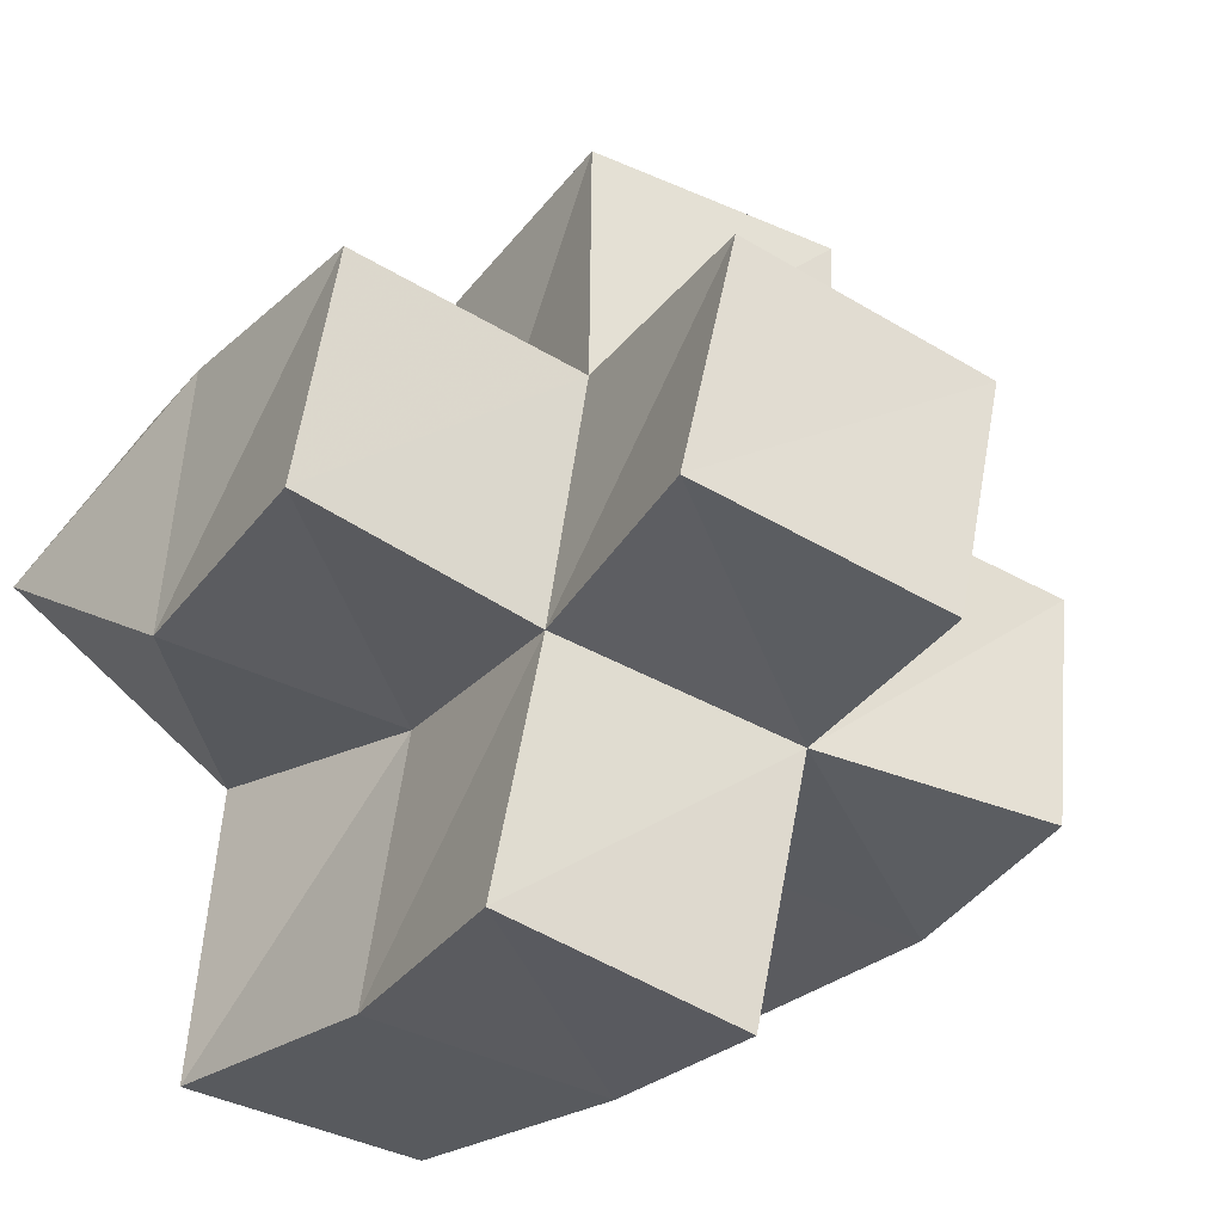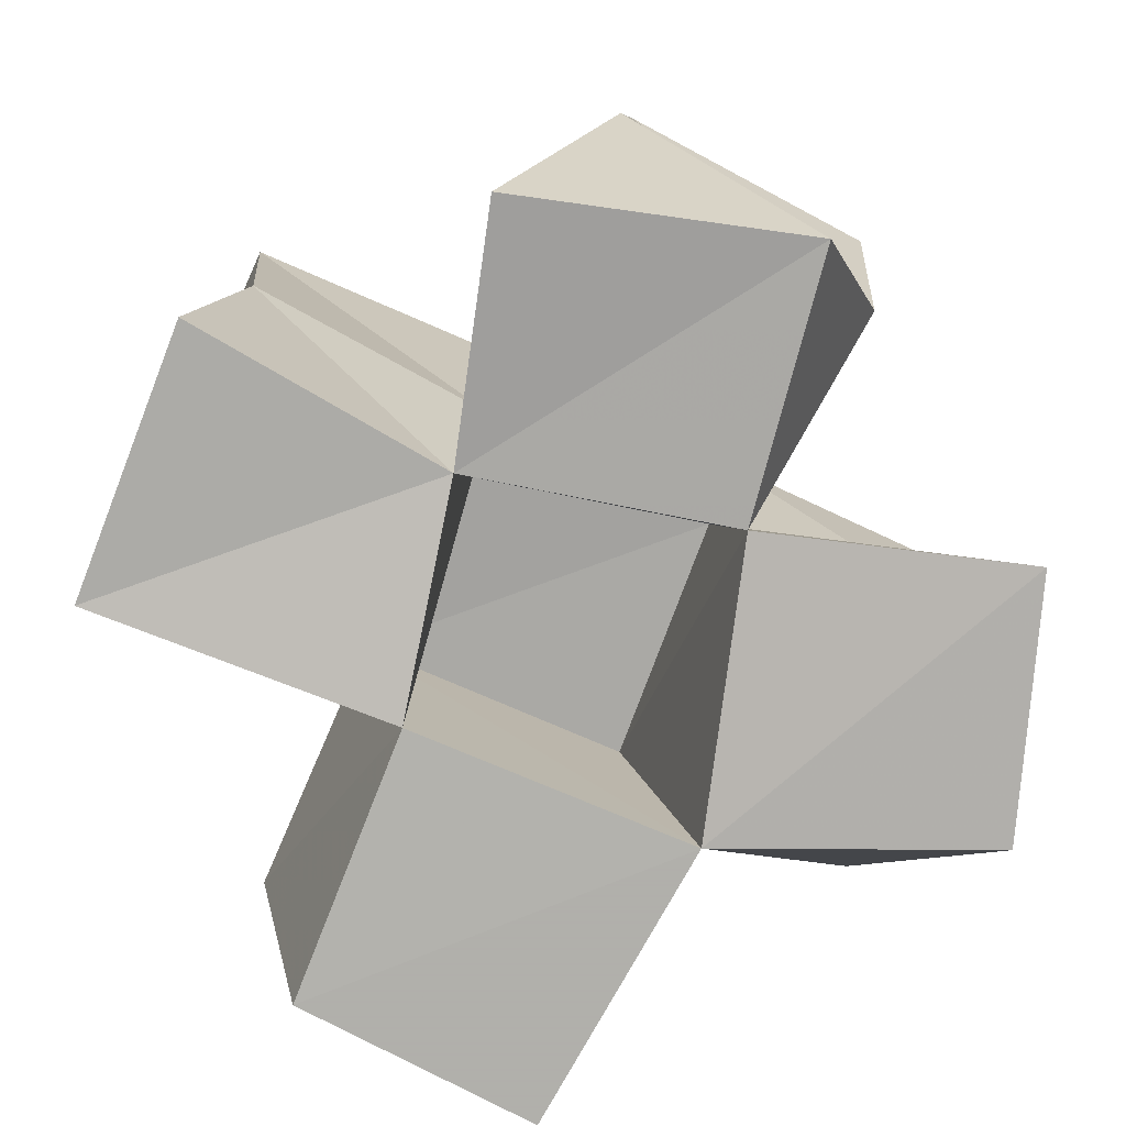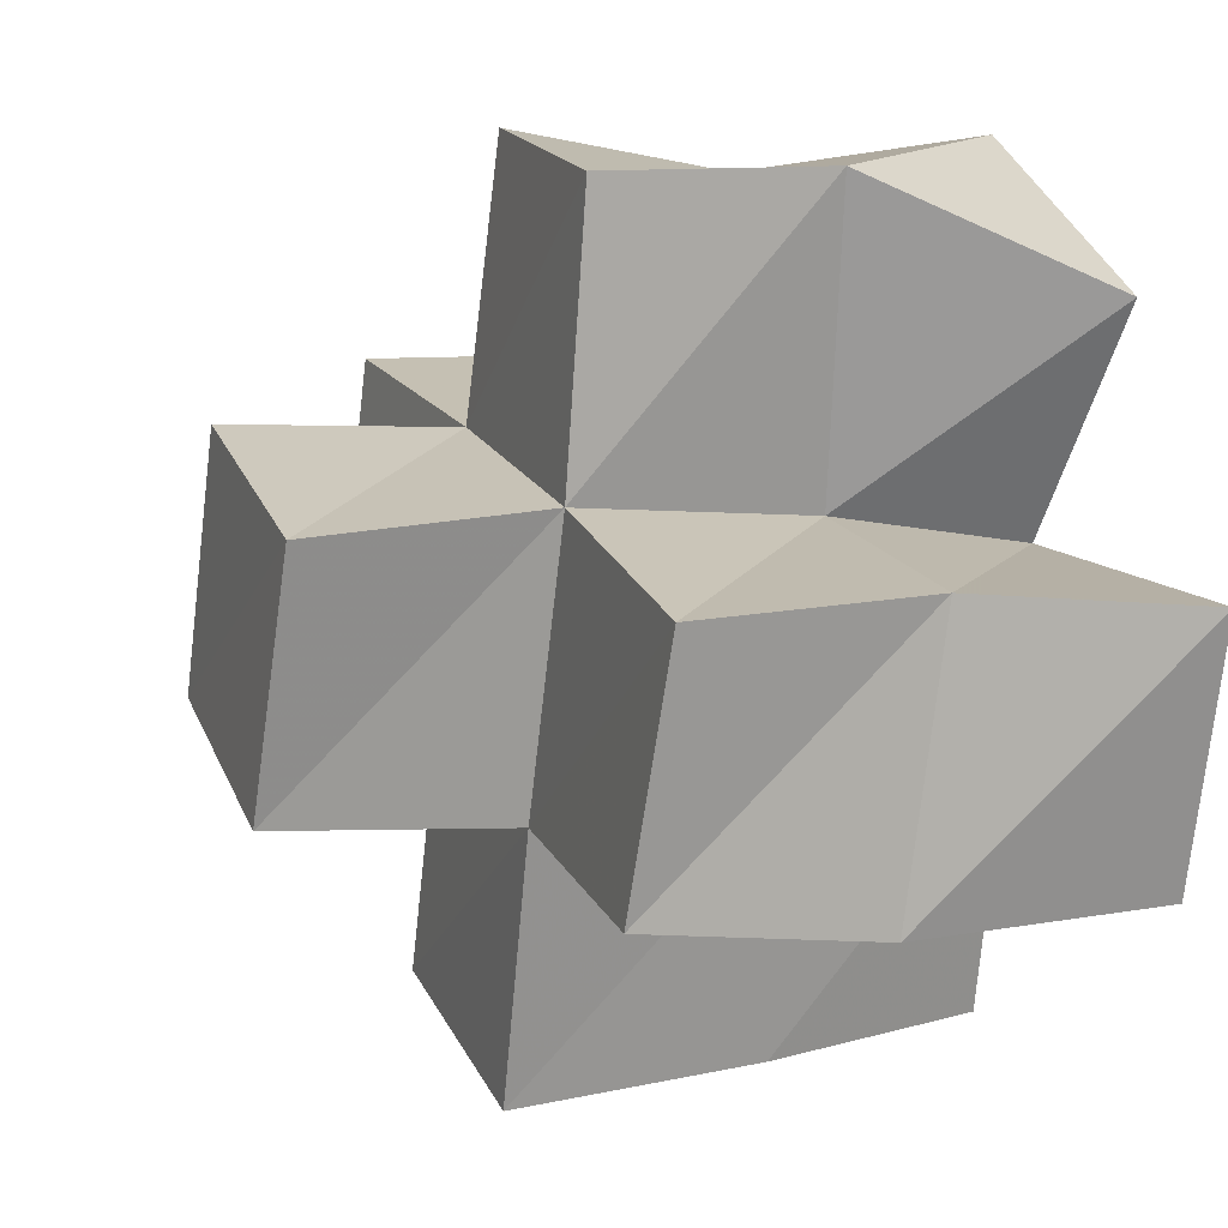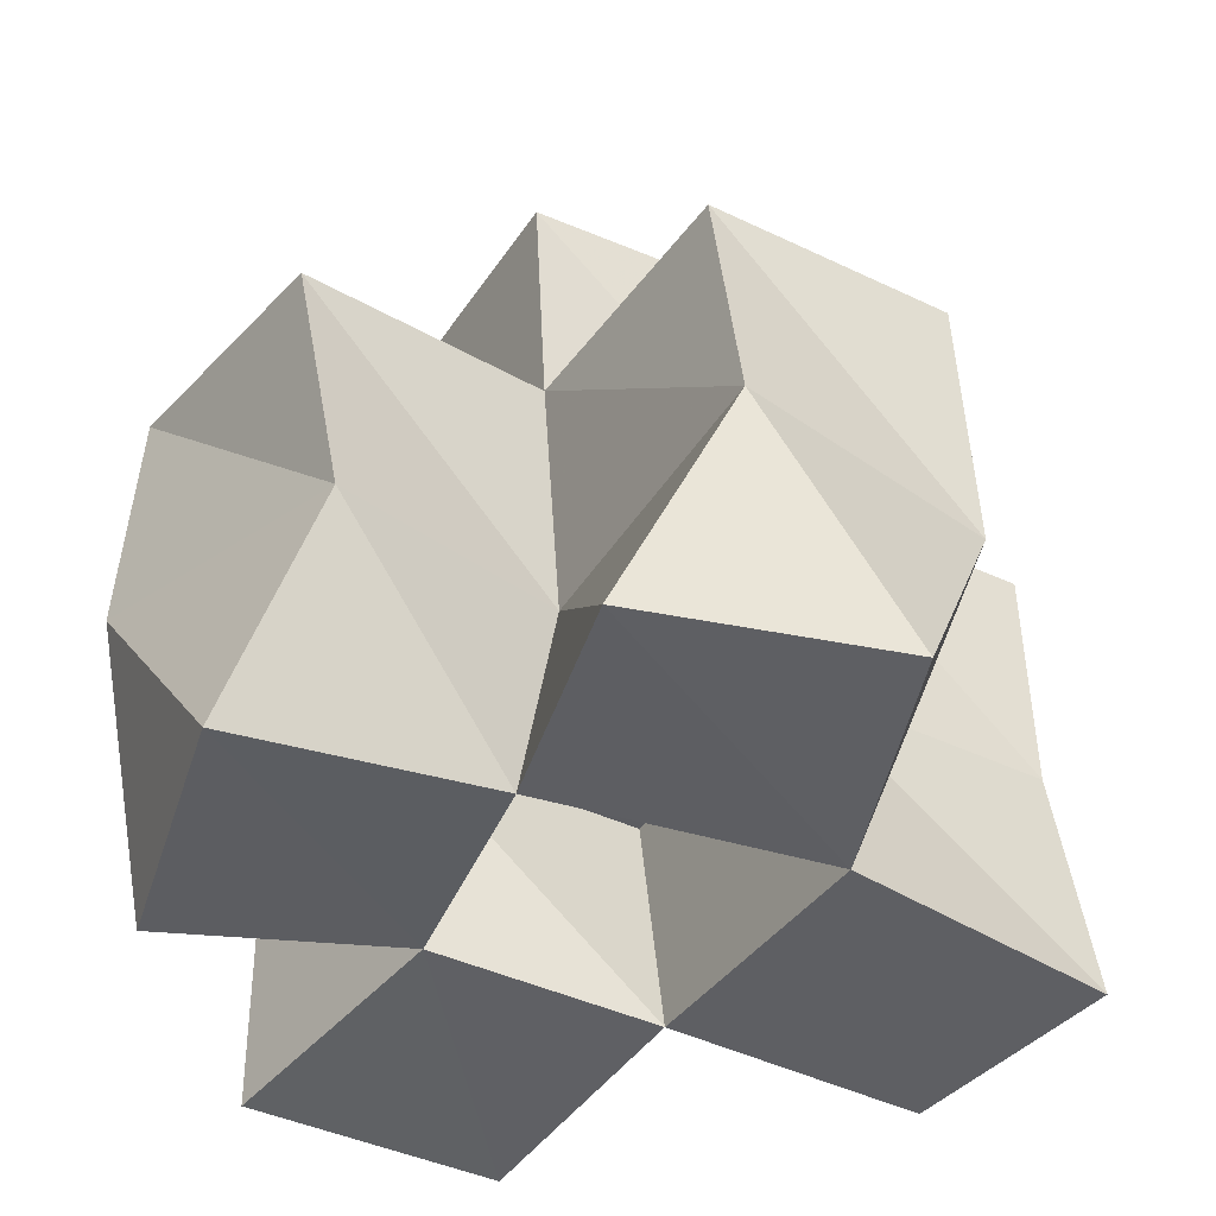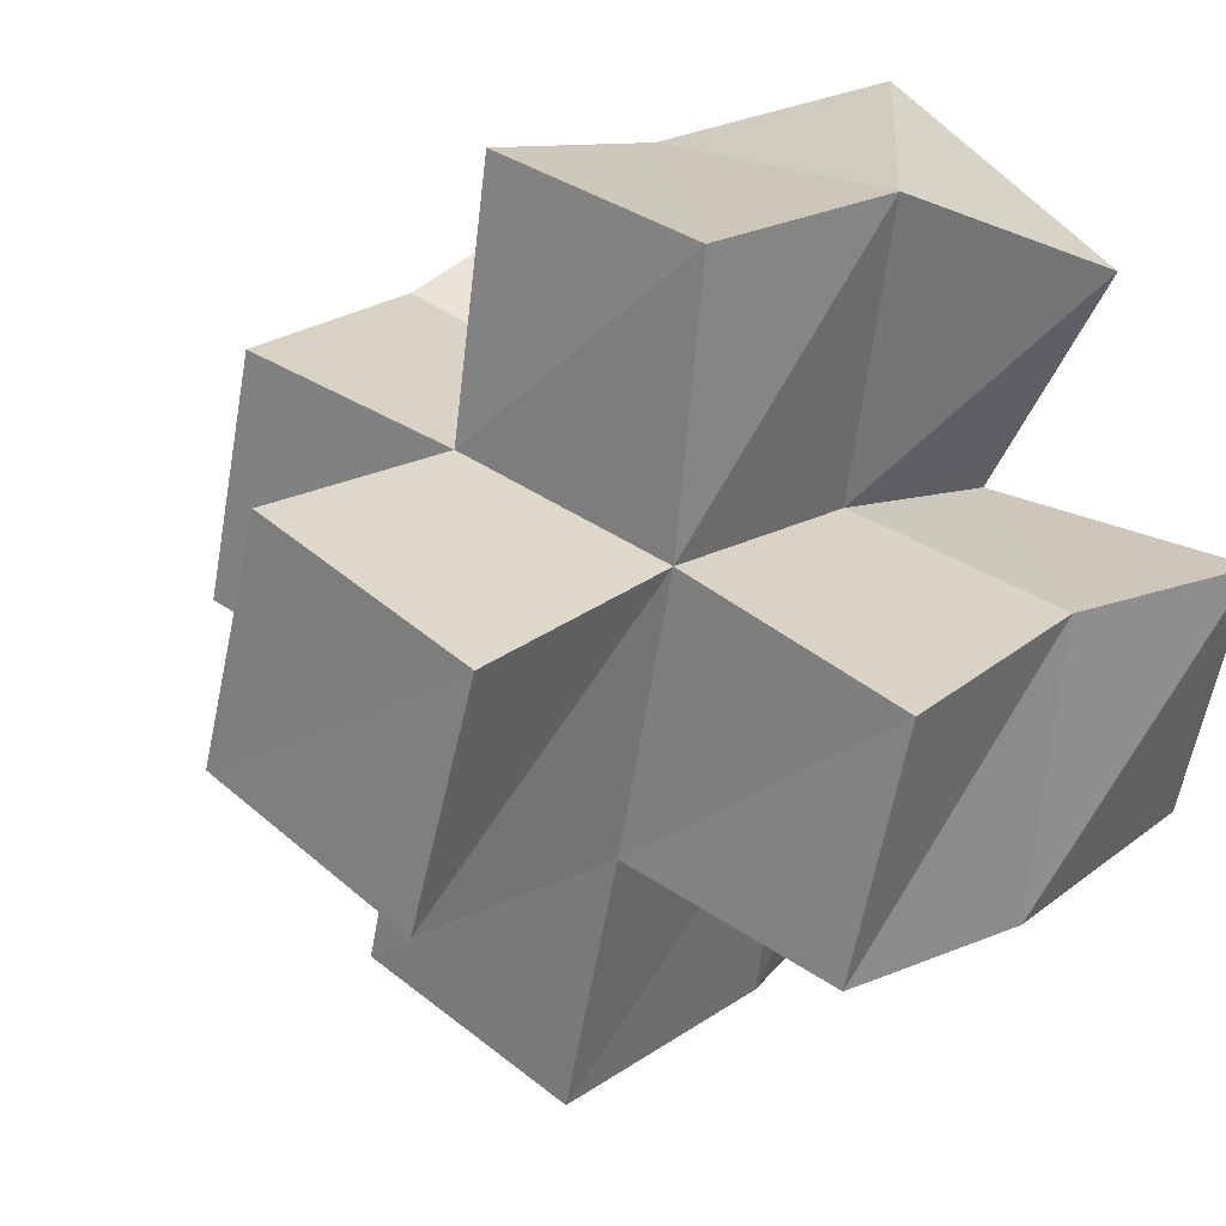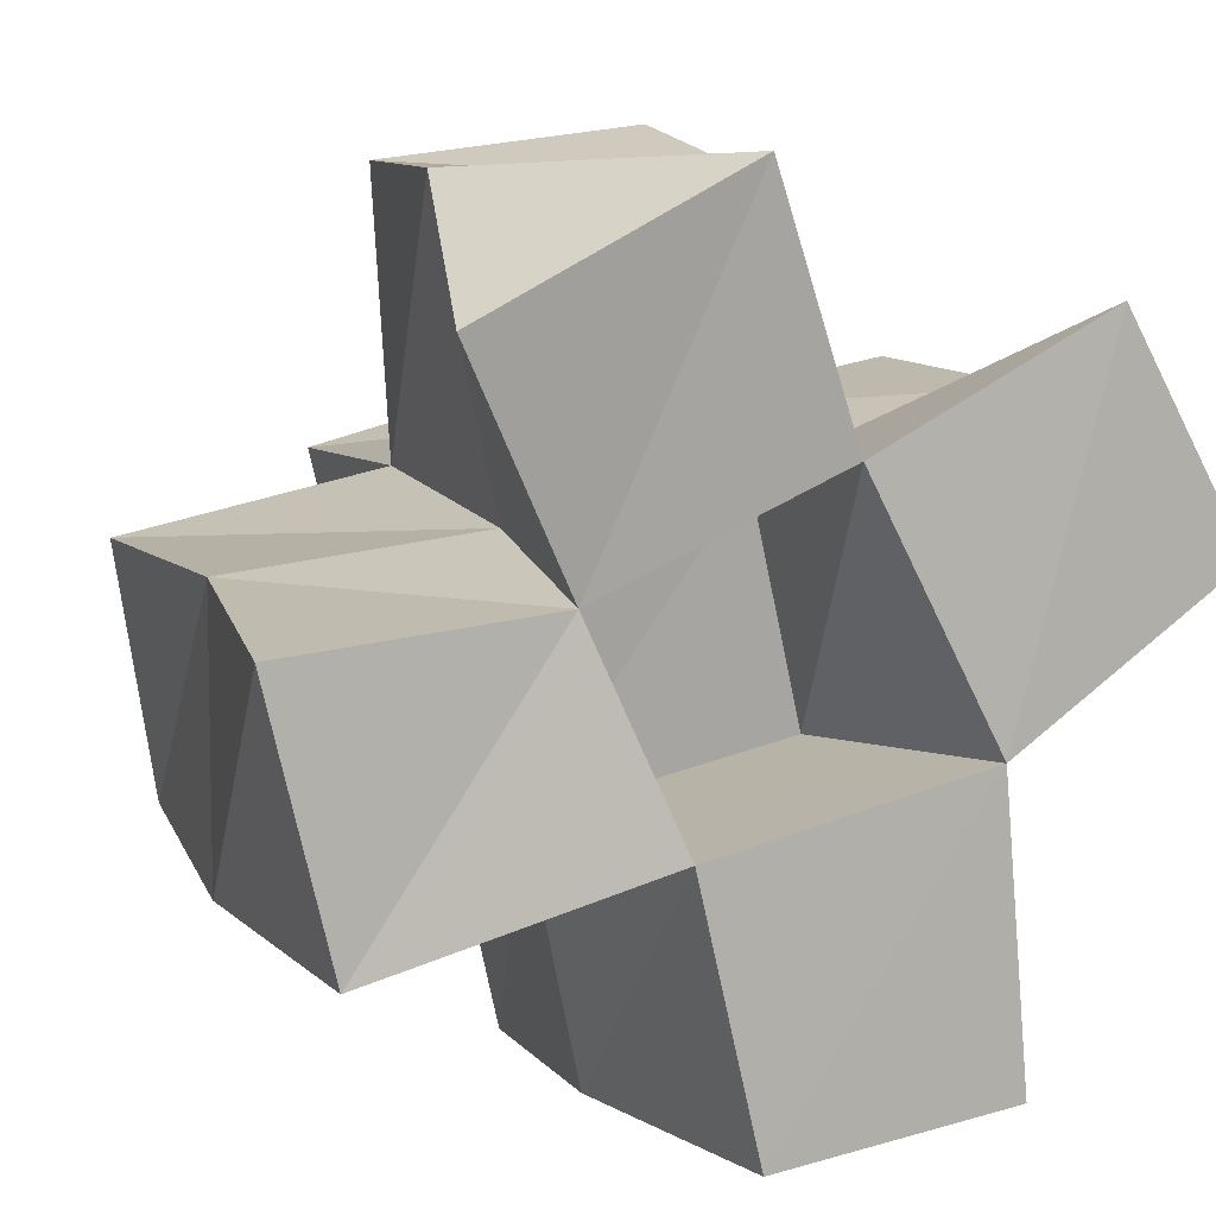
<metadata>
{"format":"obj","ext":"obj","renderer":"f3d","projection":"perspective","resolution":1024,"background":"white","views":[{"elev":-27.5,"azim":149.0,"up":"+Z"},{"elev":-78.4,"azim":-34.4,"up":"+Y"},{"elev":10.2,"azim":-111.8,"up":"+Z"},{"elev":-40.9,"azim":46.5,"up":"+Y"},{"elev":23.1,"azim":-137.8,"up":"+Z"},{"elev":10.6,"azim":-22.5,"up":"+Z"}]}
</metadata>
<code>
v 0.4592 0.1001 0.2417
v 0.4712 0.1469 0.263
v 0.4804 0.1063 0.1987
v 0.4823 0.1446 0.2052
v 0.5092 0.1 0.2667
v 0.5284 0.1412 0.2601
v 0.5265 0.103 0.2191
v 0.5269 0.1451 0.211
v 0.4282 0.1 0.1958
v 0.4339 0.1465 0.2002
v 0.4402 0.1 0.1451
v 0.4354 0.1534 0.1456
v 0.4974 0.1007 0.1583
v 0.488 0.1498 0.1549
v 0.5513 0.1 0.1697
v 0.5384 0.148 0.1654
v 0.5709 0.1 0.2426
v 0.5826 0.1488 0.2234
v 0.5954 0.1 0.1995
v 0.5863 0.1468 0.1715
v 0.5092 0.1 0.1066
v 0.4973 0.1473 0.1064
v 0.5566 0.1 0.1122
v 0.5479 0.1509 0.1112
v 0.4756 0.1895 0.2626
v 0.4795 0.1918 0.2095
v 0.5253 0.1861 0.2683
v 0.5288 0.1913 0.2169
v 0.4297 0.1937 0.1995
v 0.438 0.1984 0.1511
v 0.4886 0.1949 0.1552
v 0.5383 0.1938 0.1646
v 0.5772 0.1944 0.2247
v 0.5865 0.1972 0.1752
v 0.5003 0.1954 0.1027
v 0.5491 0.1957 0.1141
v 0.4783 0.238 0.2071
v 0.4907 0.2409 0.1585
v 0.5284 0.2366 0.2195
v 0.5408 0.2387 0.1704
f 1 2 4
f 3 1 4
f 2 6 8
f 4 2 8
f 6 5 7
f 8 6 7
f 5 1 3
f 7 5 3
f 8 7 3
f 4 8 3
f 2 1 5
f 6 2 5
f 9 10 12
f 11 9 12
f 10 4 14
f 12 10 14
f 4 3 13
f 14 4 13
f 3 9 11
f 13 3 11
f 14 13 11
f 12 14 11
f 10 9 3
f 4 10 3
f 7 8 16
f 15 7 16
f 8 18 20
f 16 8 20
f 18 17 19
f 20 18 19
f 17 7 15
f 19 17 15
f 20 19 15
f 16 20 15
f 8 7 17
f 18 8 17
f 13 14 22
f 21 13 22
f 14 16 24
f 22 14 24
f 16 15 23
f 24 16 23
f 15 13 21
f 23 15 21
f 24 23 21
f 22 24 21
f 14 13 15
f 16 14 15
f 2 25 26
f 4 2 26
f 25 27 28
f 26 25 28
f 27 6 8
f 28 27 8
f 6 2 4
f 8 6 4
f 28 8 4
f 26 28 4
f 25 2 6
f 27 25 6
f 10 29 30
f 12 10 30
f 29 26 31
f 30 29 31
f 26 4 14
f 31 26 14
f 4 10 12
f 14 4 12
f 31 14 12
f 30 31 12
f 29 10 4
f 26 29 4
f 8 28 32
f 16 8 32
f 28 33 34
f 32 28 34
f 33 18 20
f 34 33 20
f 18 8 16
f 20 18 16
f 34 20 16
f 32 34 16
f 28 8 18
f 33 28 18
f 14 31 35
f 22 14 35
f 31 32 36
f 35 31 36
f 32 16 24
f 36 32 24
f 16 14 22
f 24 16 22
f 36 24 22
f 35 36 22
f 31 14 16
f 32 31 16
f 4 26 31
f 14 4 31
f 26 28 32
f 31 26 32
f 28 8 16
f 32 28 16
f 8 4 14
f 16 8 14
f 32 16 14
f 31 32 14
f 26 4 8
f 28 26 8
f 26 37 38
f 31 26 38
f 37 39 40
f 38 37 40
f 39 28 32
f 40 39 32
f 28 26 31
f 32 28 31
f 40 32 31
f 38 40 31
f 37 26 28
f 39 37 28

</code>
